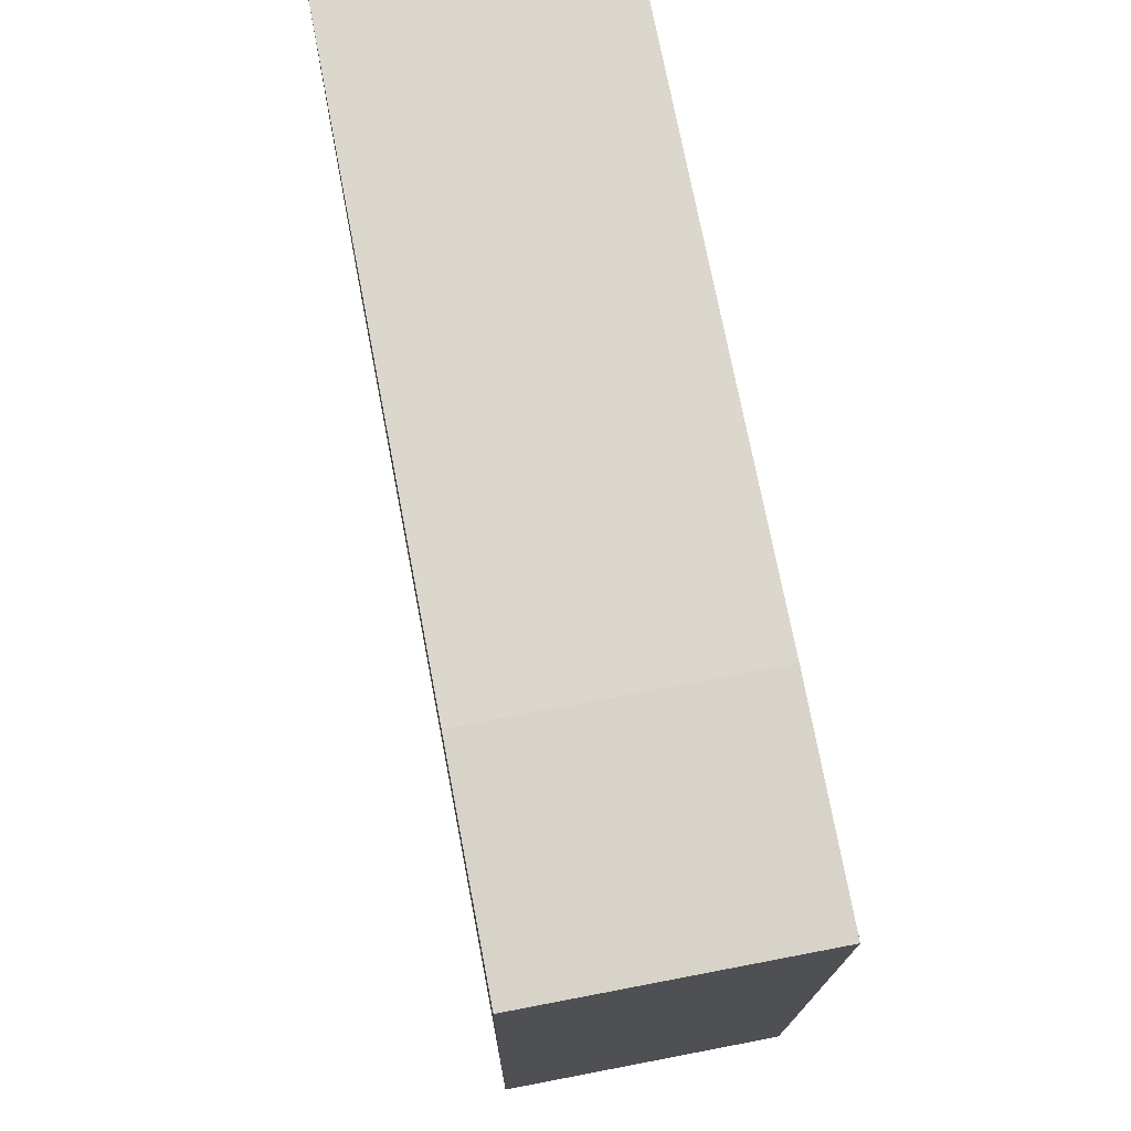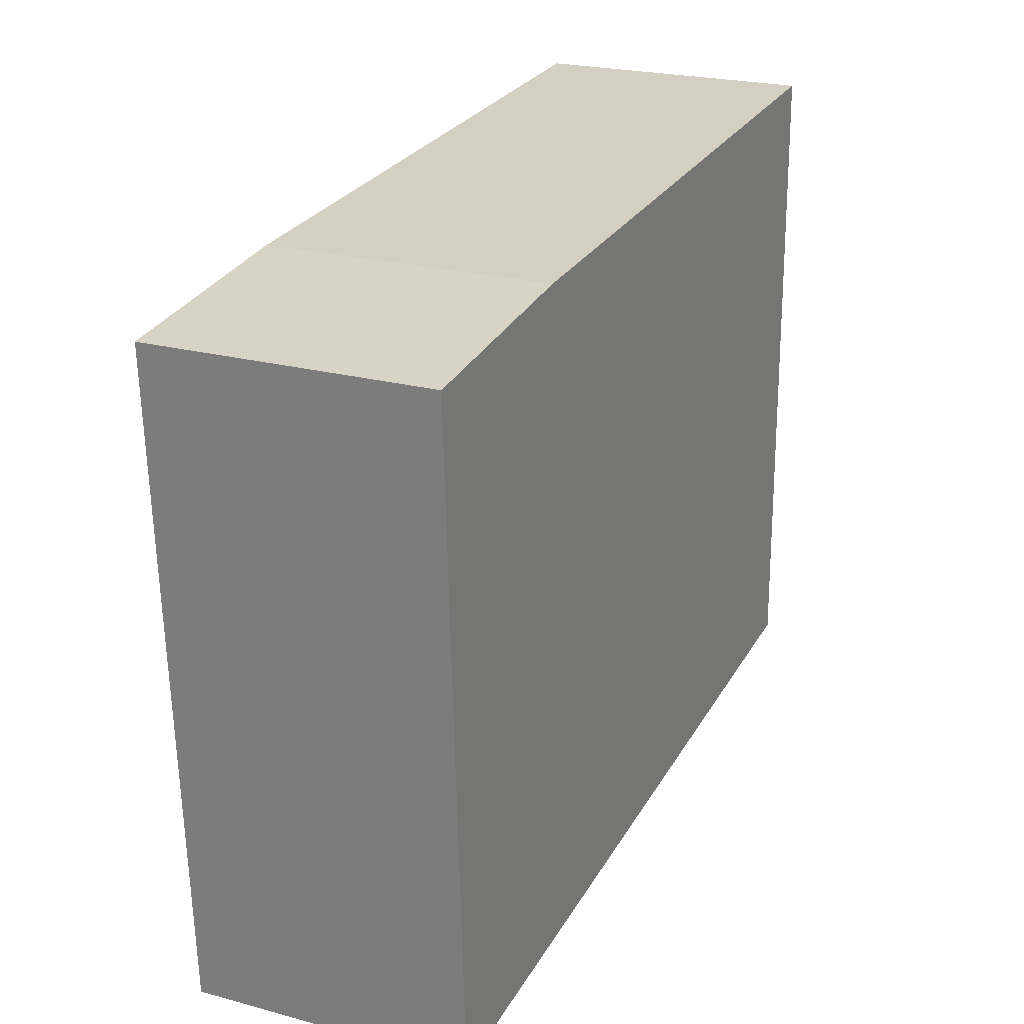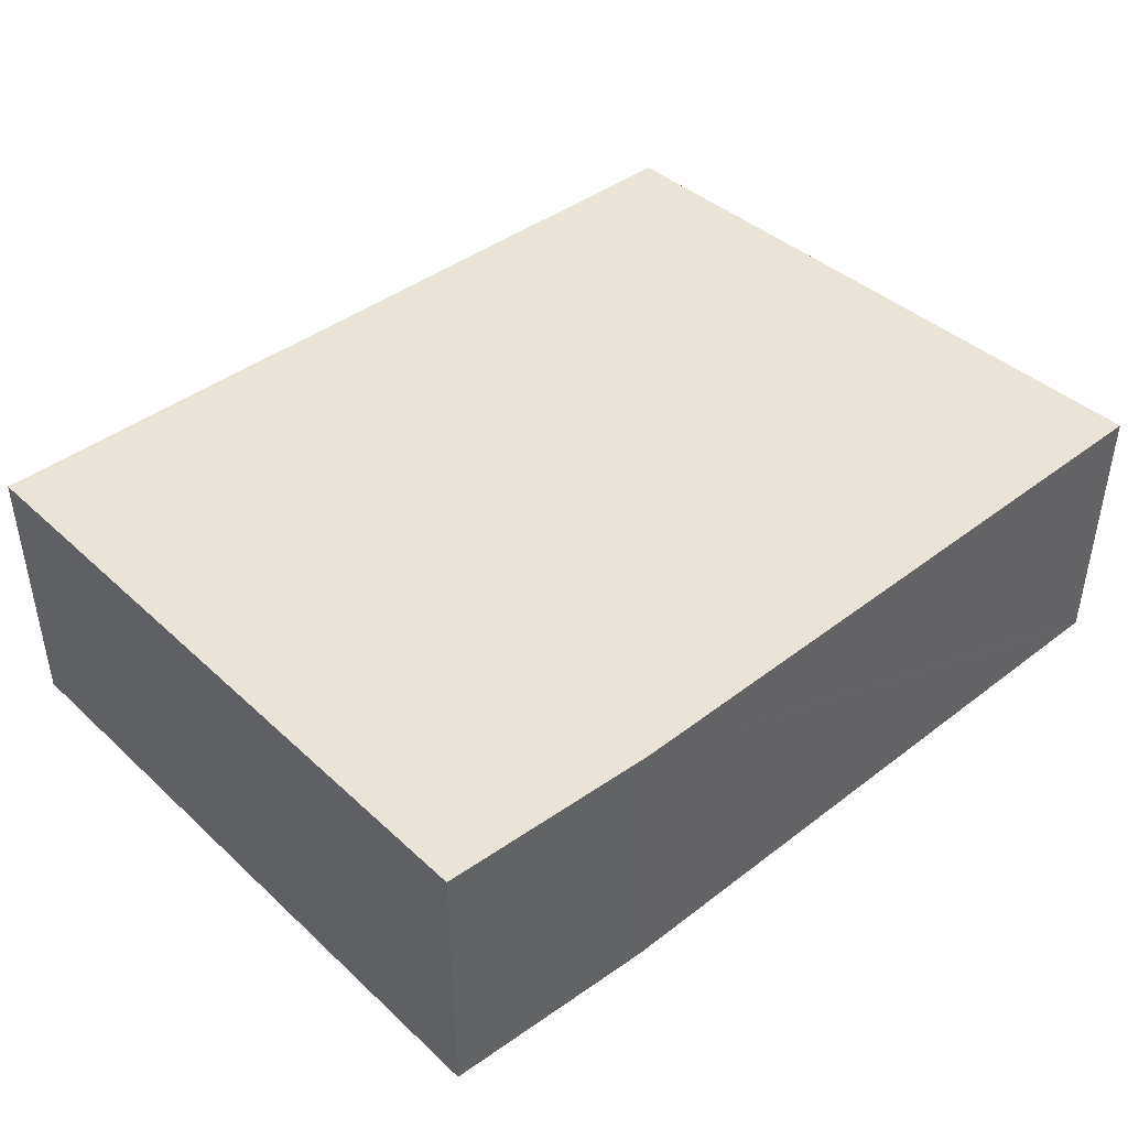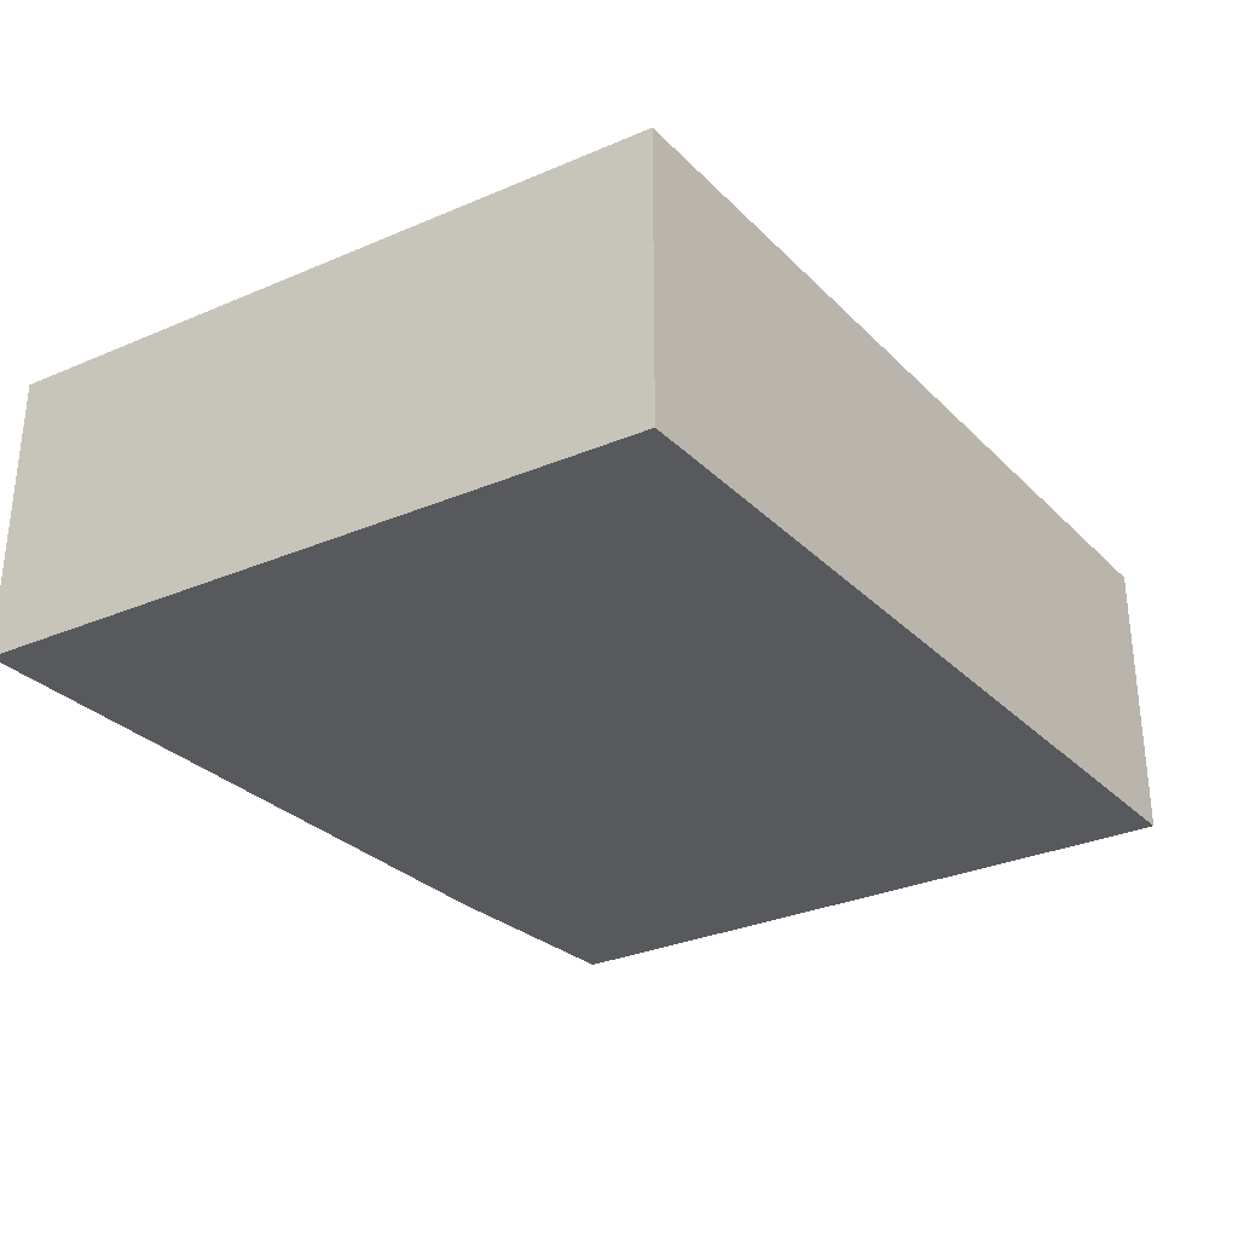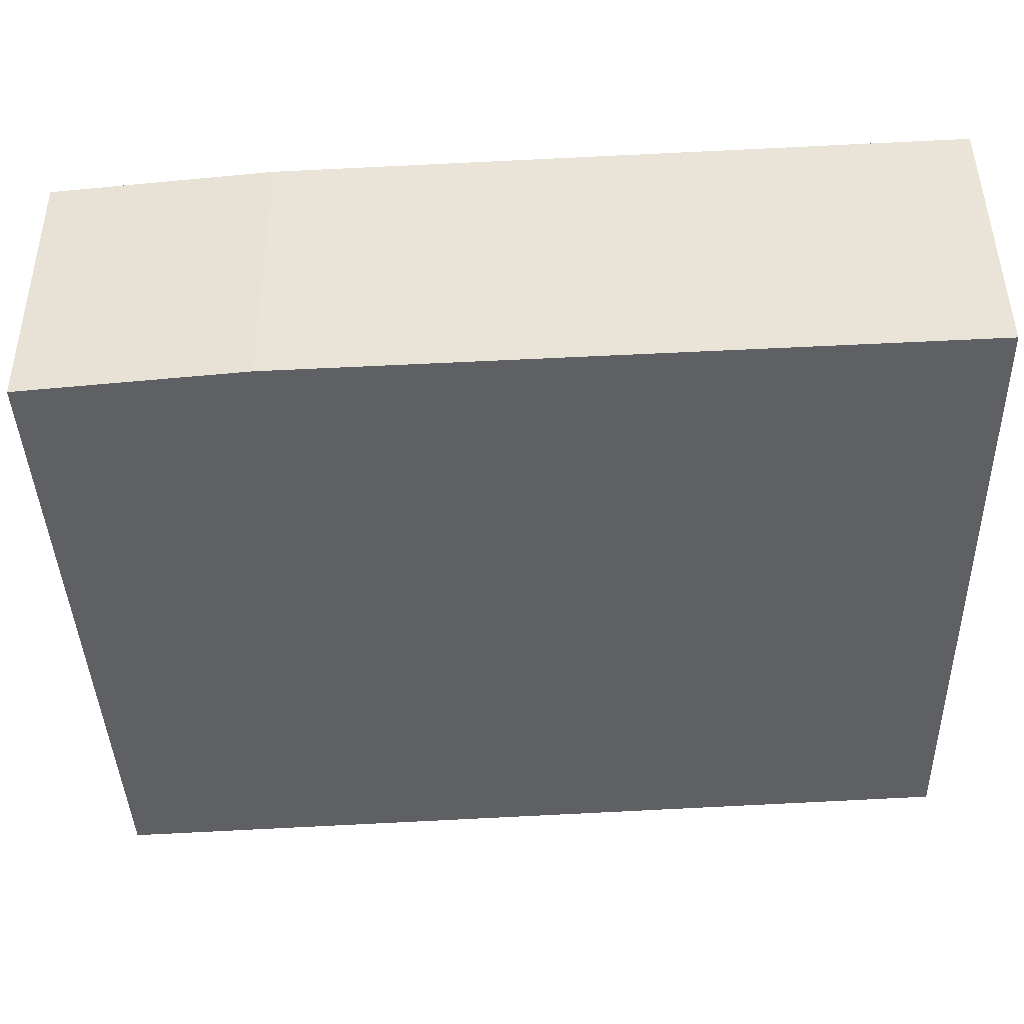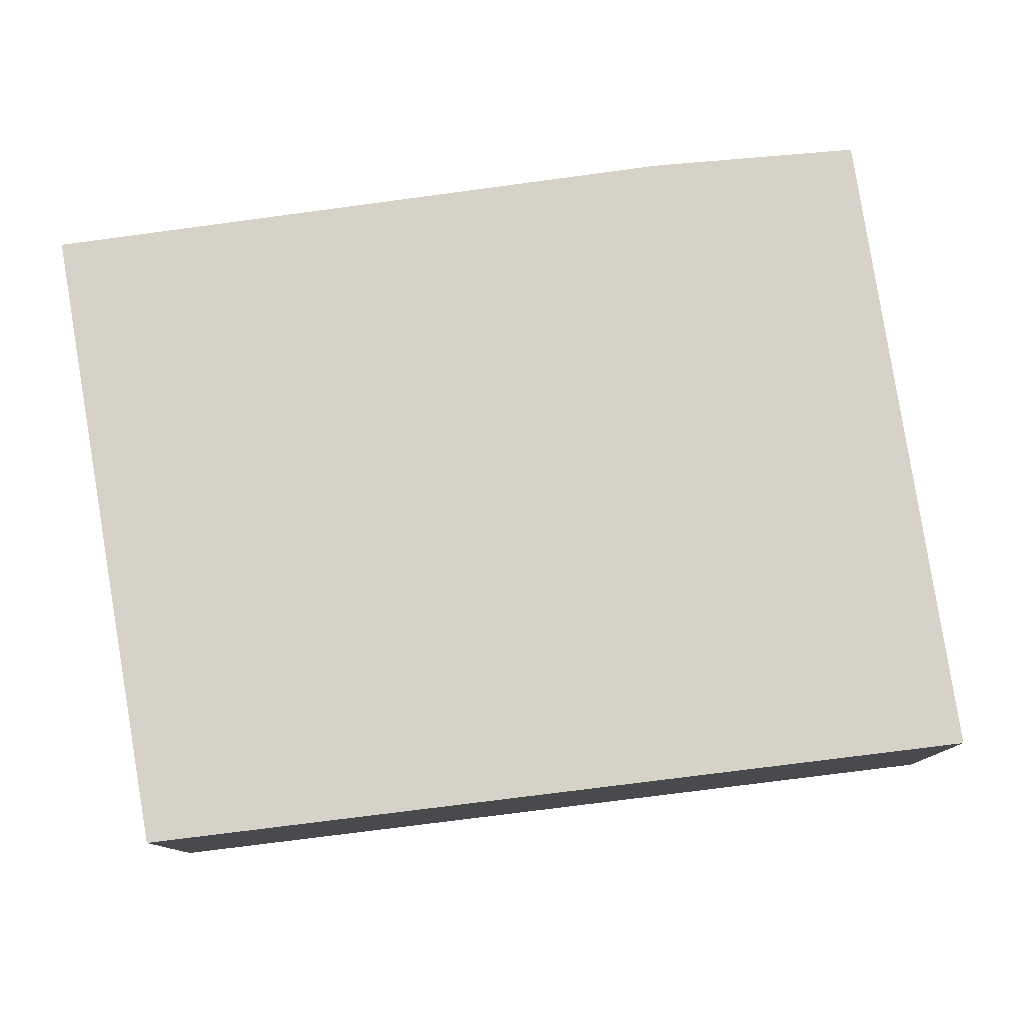
<metadata>
{"format":"obj","ext":"obj","renderer":"f3d","projection":"perspective","resolution":1024,"background":"white","views":[{"elev":70.4,"azim":-100.9,"up":"+Z"},{"elev":23.4,"azim":-65.7,"up":"+Z"},{"elev":43.3,"azim":-45.4,"up":"+Y"},{"elev":-29.2,"azim":121.2,"up":"+Y"},{"elev":46.4,"azim":-0.4,"up":"+Z"},{"elev":78.2,"azim":168.9,"up":"+Y"}]}
</metadata>
<code>
v  0.32 2.651 -6.283
v  8.313 2.651 -0.138
v  8.392 2.651 -5.693
v  8.303 2.651 0.556
v  8.278 2.651 0.555
v  2.054 2.651 0.221
v  0 2.651 1.623e-16
v  8.303 -3.405e-17 0.556
v  8.278 -3.398e-17 0.555
v  2.054 -1.353e-17 0.221
v  0 0 0
v  8.392 3.486e-16 -5.693
v  8.313 8.45e-18 -0.138
v  0.32 3.847e-16 -6.283
g defaultobject
f 1 2 3
f 2 1 4
f 4 1 5
f 5 1 6
f 6 1 7
f 5 8 4
f 8 5 6
f 8 6 9
f 9 6 10
f 11 6 7
f 6 11 10
f 8 2 4
f 2 8 3
f 3 8 12
f 12 8 13
f 12 1 3
f 1 12 14
f 14 7 1
f 7 14 11
f 9 13 8
f 13 9 10
f 13 10 12
f 12 10 14
f 14 10 11

</code>
